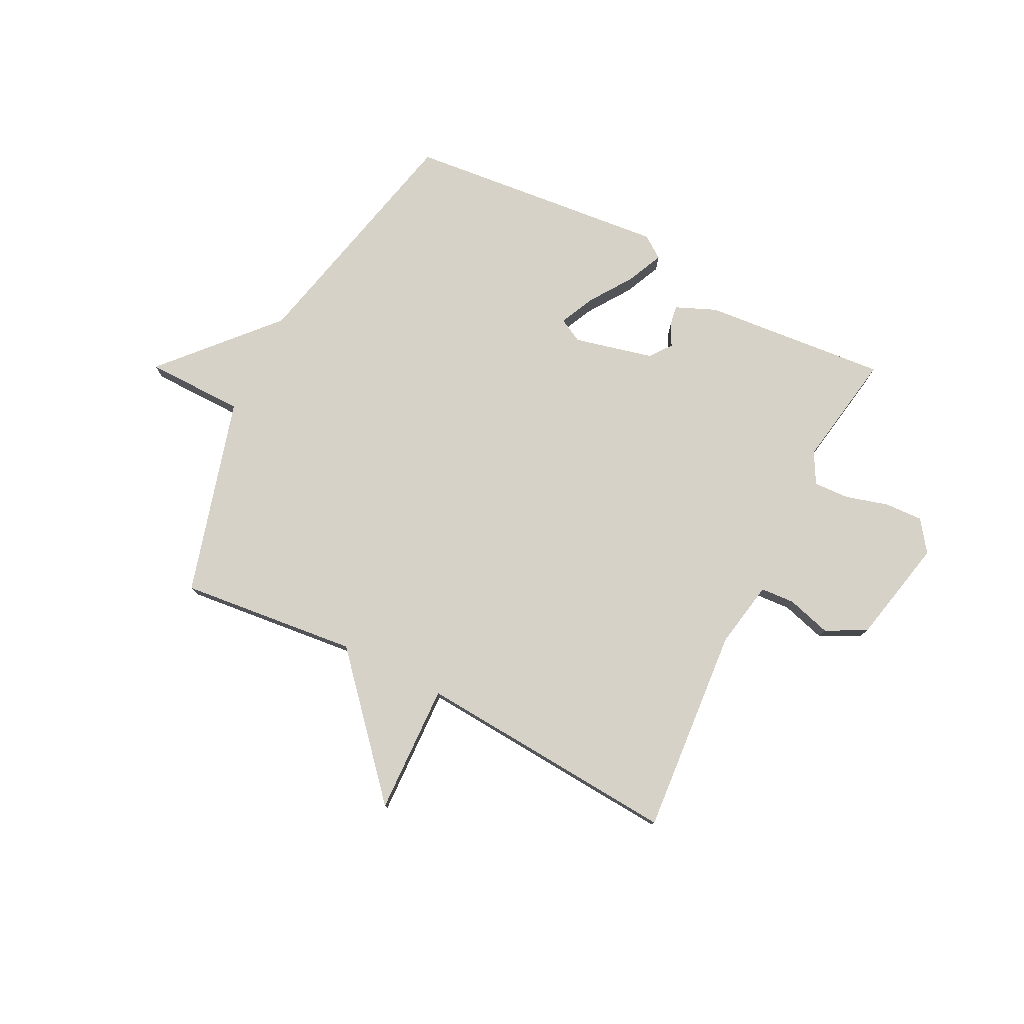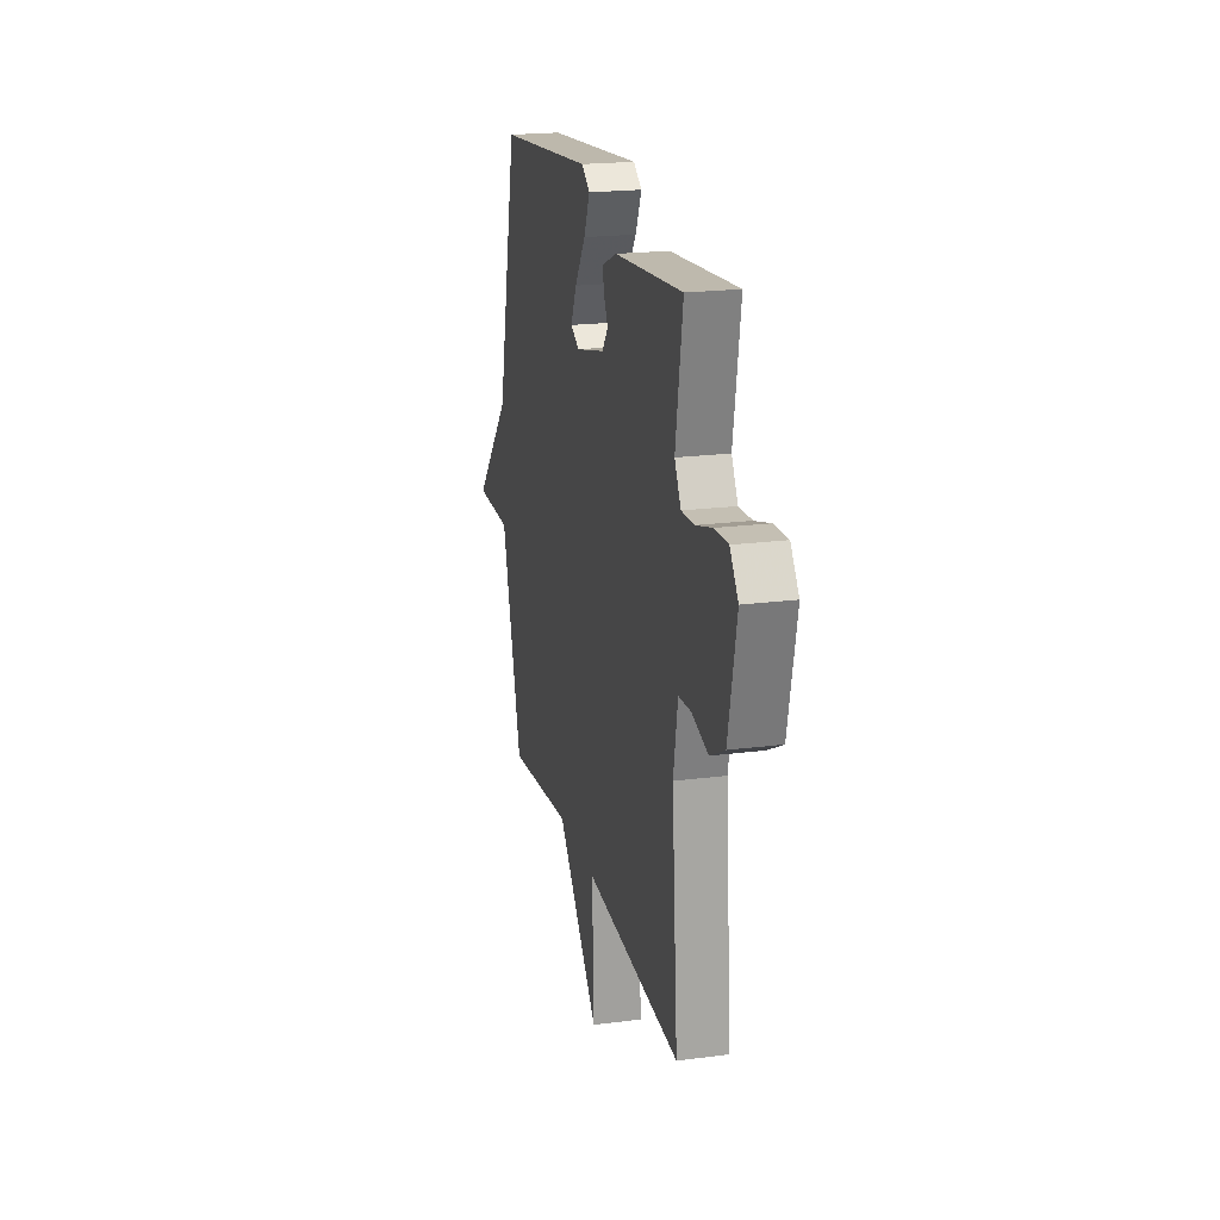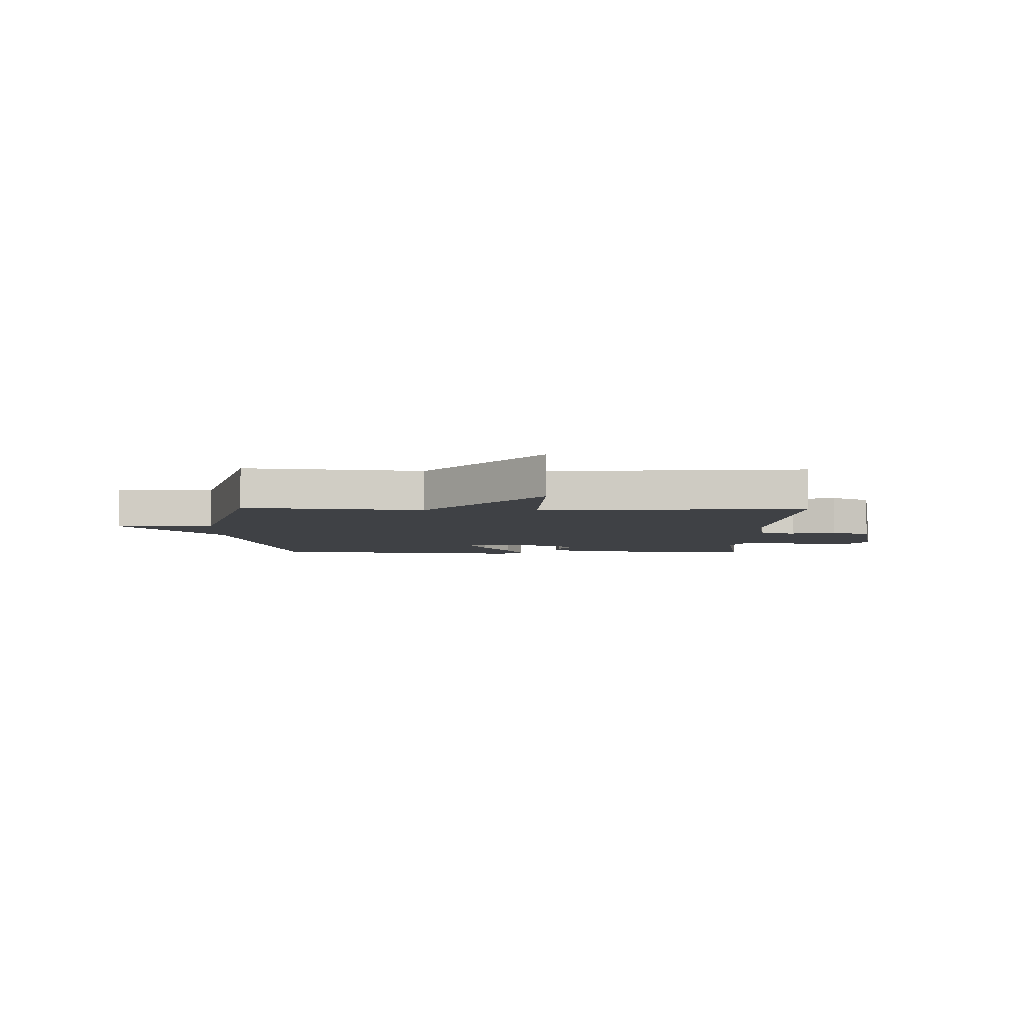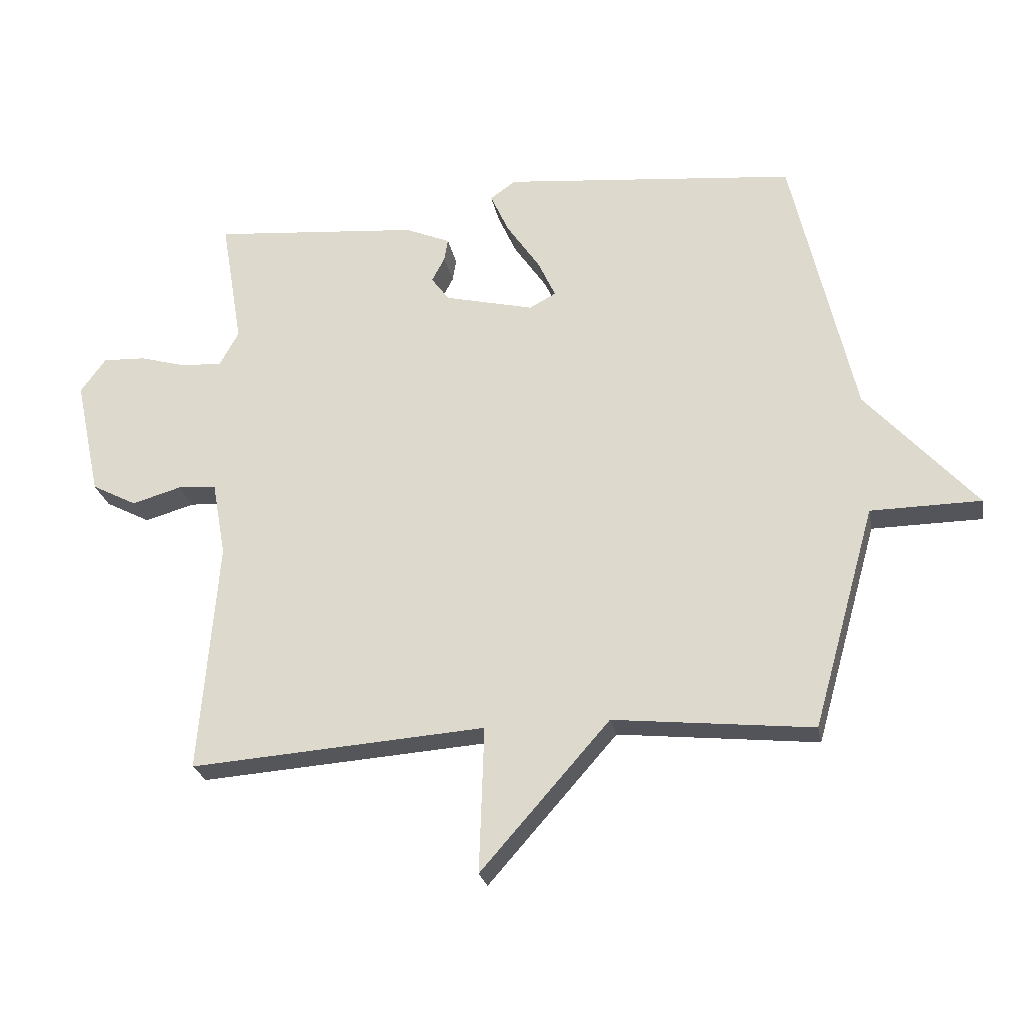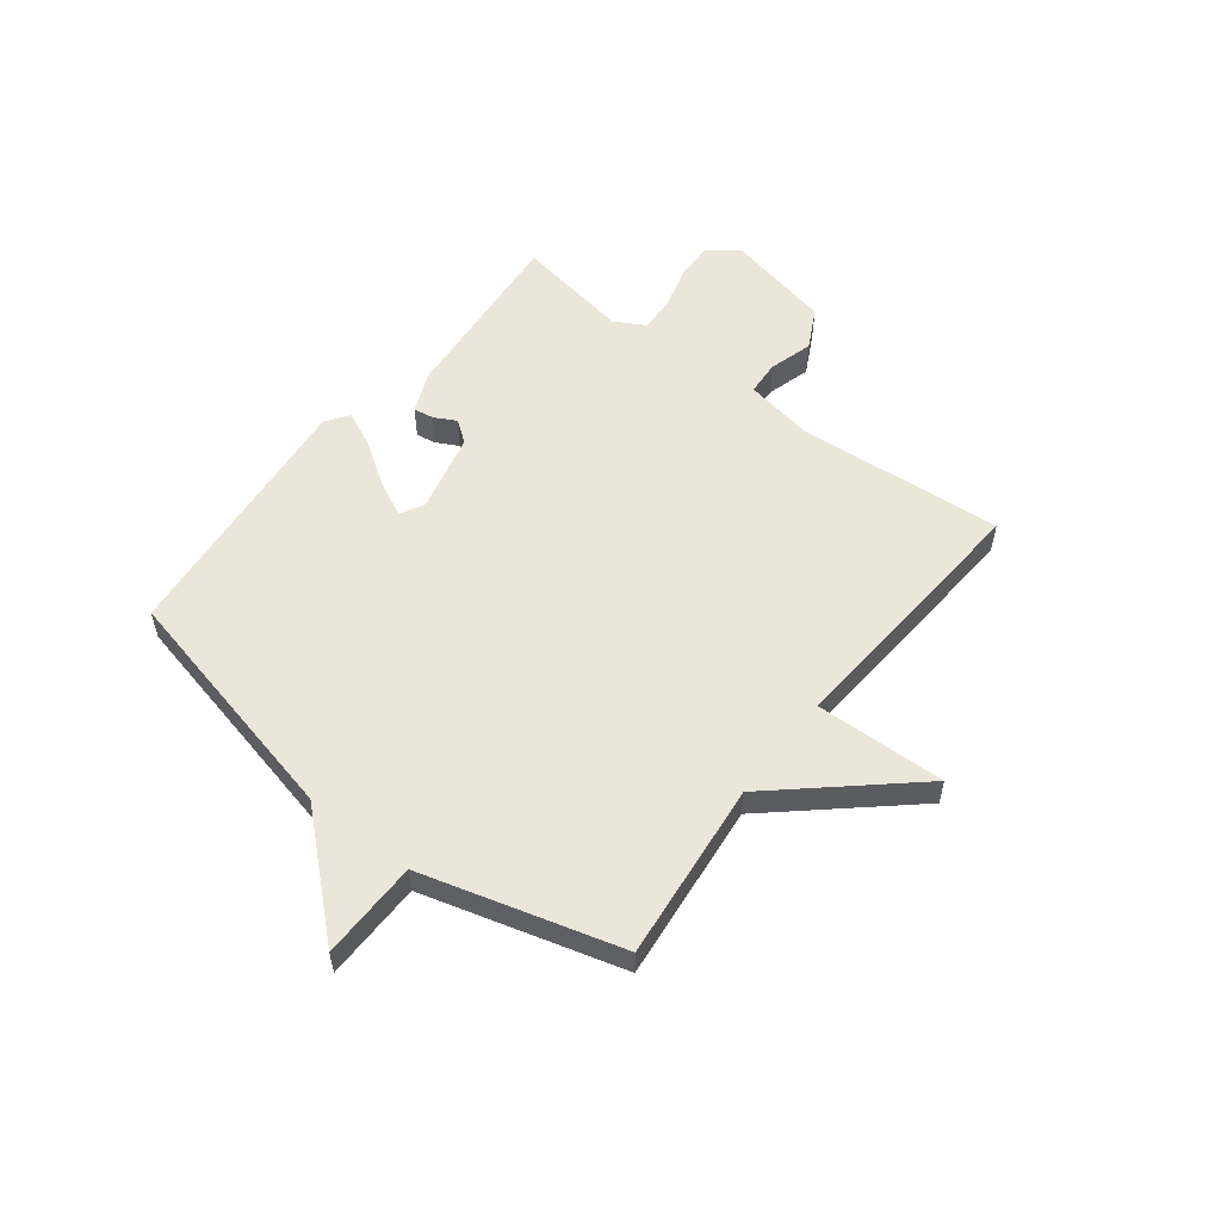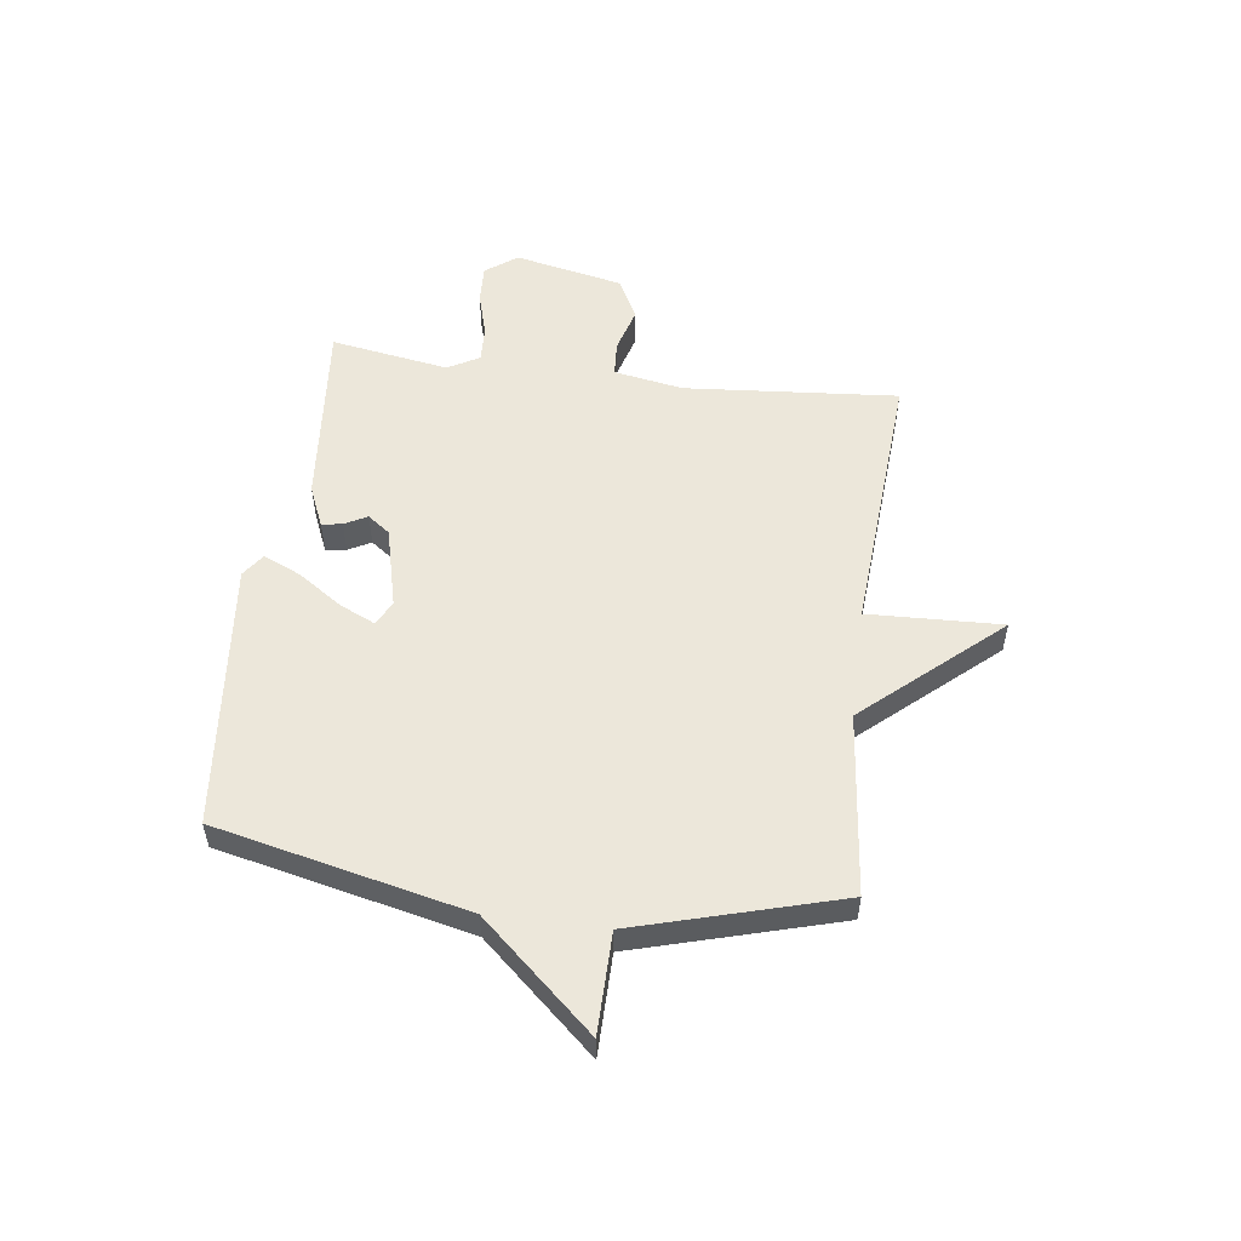
<metadata>
{"format":"obj","ext":"obj","renderer":"f3d","projection":"perspective","resolution":1024,"background":"white","views":[{"elev":77.8,"azim":-153.2,"up":"+Y"},{"elev":20.4,"azim":-103.3,"up":"+Z"},{"elev":-5.6,"azim":179.0,"up":"+Y"},{"elev":-25.0,"azim":10.7,"up":"+Z"},{"elev":55.5,"azim":127.8,"up":"+Y"},{"elev":53.8,"azim":97.3,"up":"+Y"}]}
</metadata>
<code>
v 0.5 0.07 0.5
v 0.601 0.07 0.058
v 0.779 0.07 -0.14
v 0.601 0.07 -0.142
v 0.5 0.07 -0.5
v 0.178 0.07 -0.466
v -0.03 0.07 -0.702
v -0.022 0.07 -0.466
v -0.5 0.07 -0.5
v -0.47 0.07 -0.124
v -0.492 0.07 -0.002
v -0.554 0.07 0.002
v -0.634 0.07 -0.021
v -0.707 0.07 0.017
v -0.748 0.07 0.208
v -0.707 0.07 0.264
v -0.638 0.07 0.261
v -0.561 0.07 0.239
v -0.496 0.07 0.236
v -0.465 0.07 0.292
v -0.5 0.07 0.5
v -0.165 0.07 0.47
v -0.092 0.07 0.439
v -0.098 0.07 0.403
v -0.119 0.07 0.363
v -0.09 0.07 0.324
v 0.054 0.07 0.289
v 0.097 0.07 0.312
v 0.068 0.07 0.374
v 0.015 0.07 0.452
v -0.015 0.07 0.518
v 0.026 0.07 0.547
v 0.5 0 0.5
v 0.601 0 0.058
v 0.779 0 -0.14
v 0.601 0 -0.142
v 0.5 0 -0.5
v 0.178 0 -0.466
v -0.03 0 -0.702
v -0.022 0 -0.466
v -0.5 0 -0.5
v -0.47 0 -0.124
v -0.492 0 -0.002
v -0.554 0 0.002
v -0.634 0 -0.021
v -0.707 0 0.017
v -0.748 0 0.208
v -0.707 0 0.264
v -0.638 0 0.261
v -0.561 0 0.239
v -0.496 0 0.236
v -0.465 0 0.292
v -0.5 0 0.5
v -0.165 0 0.47
v -0.092 0 0.439
v -0.098 0 0.403
v -0.119 0 0.363
v -0.09 0 0.324
v 0.054 0 0.289
v 0.097 0 0.312
v 0.068 0 0.374
v 0.015 0 0.452
v -0.015 0 0.518
v 0.026 0 0.547
f 32 1 2
f 31 32 2
f 30 31 2
f 29 30 2
f 2 3 4
f 29 2 4
f 28 29 4
f 4 5 6
f 28 4 6
f 27 28 6
f 26 27 6
f 25 26 6
f 23 24 25
f 22 23 25
f 21 22 25
f 20 21 25
f 19 20 25 6
f 18 19 6
f 16 17 18
f 15 16 18
f 14 15 18
f 13 14 18
f 12 13 18
f 11 12 18
f 11 18 6
f 10 11 6
f 8 9 10
f 8 10 6
f 6 7 8
f 34 33 64
f 34 64 63
f 34 63 62
f 34 62 61
f 36 35 34
f 36 34 61
f 36 61 60
f 38 37 36
f 38 36 60
f 38 60 59
f 38 59 58
f 38 58 57
f 57 56 55
f 57 55 54
f 57 54 53
f 57 53 52
f 38 57 52 51
f 38 51 50
f 50 49 48
f 50 48 47
f 50 47 46
f 50 46 45
f 50 45 44
f 50 44 43
f 38 50 43
f 38 43 42
f 42 41 40
f 38 42 40
f 40 39 38
f 1 33 34 2
f 2 34 35 3
f 3 35 36 4
f 4 36 37 5
f 5 37 38 6
f 6 38 39 7
f 7 39 40 8
f 8 40 41 9
f 9 41 42 10
f 10 42 43 11
f 11 43 44 12
f 12 44 45 13
f 13 45 46 14
f 14 46 47 15
f 15 47 48 16
f 16 48 49 17
f 17 49 50 18
f 18 50 51 19
f 19 51 52 20
f 20 52 53 21
f 21 53 54 22
f 22 54 55 23
f 23 55 56 24
f 24 56 57 25
f 25 57 58 26
f 26 58 59 27
f 27 59 60 28
f 28 60 61 29
f 29 61 62 30
f 30 62 63 31
f 31 63 64 32
f 32 64 33 1

</code>
